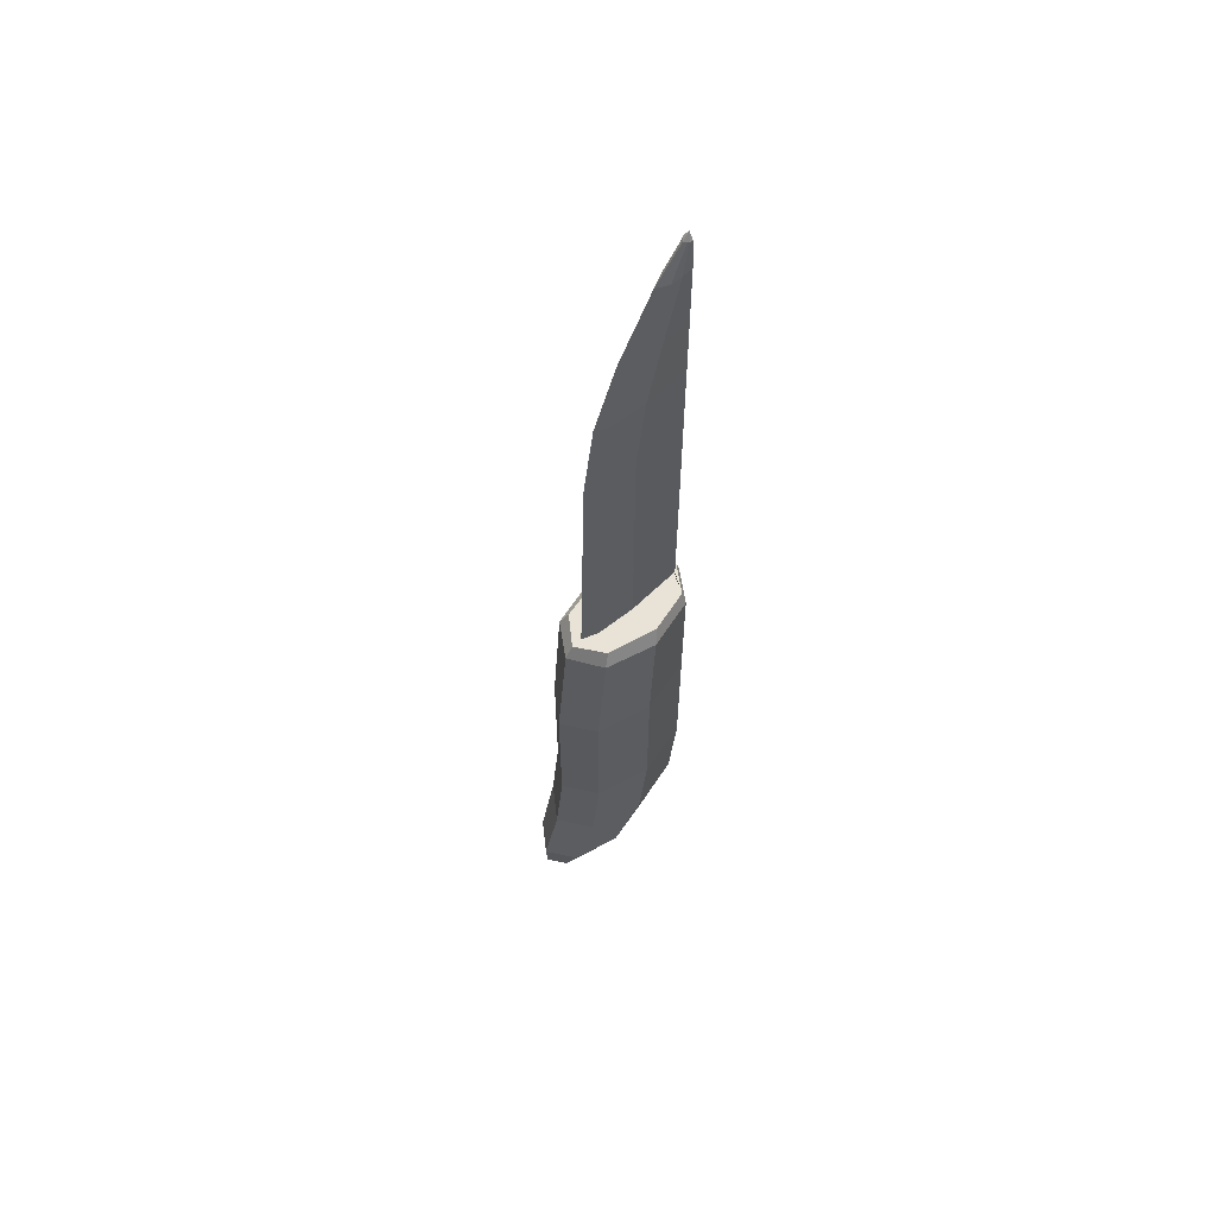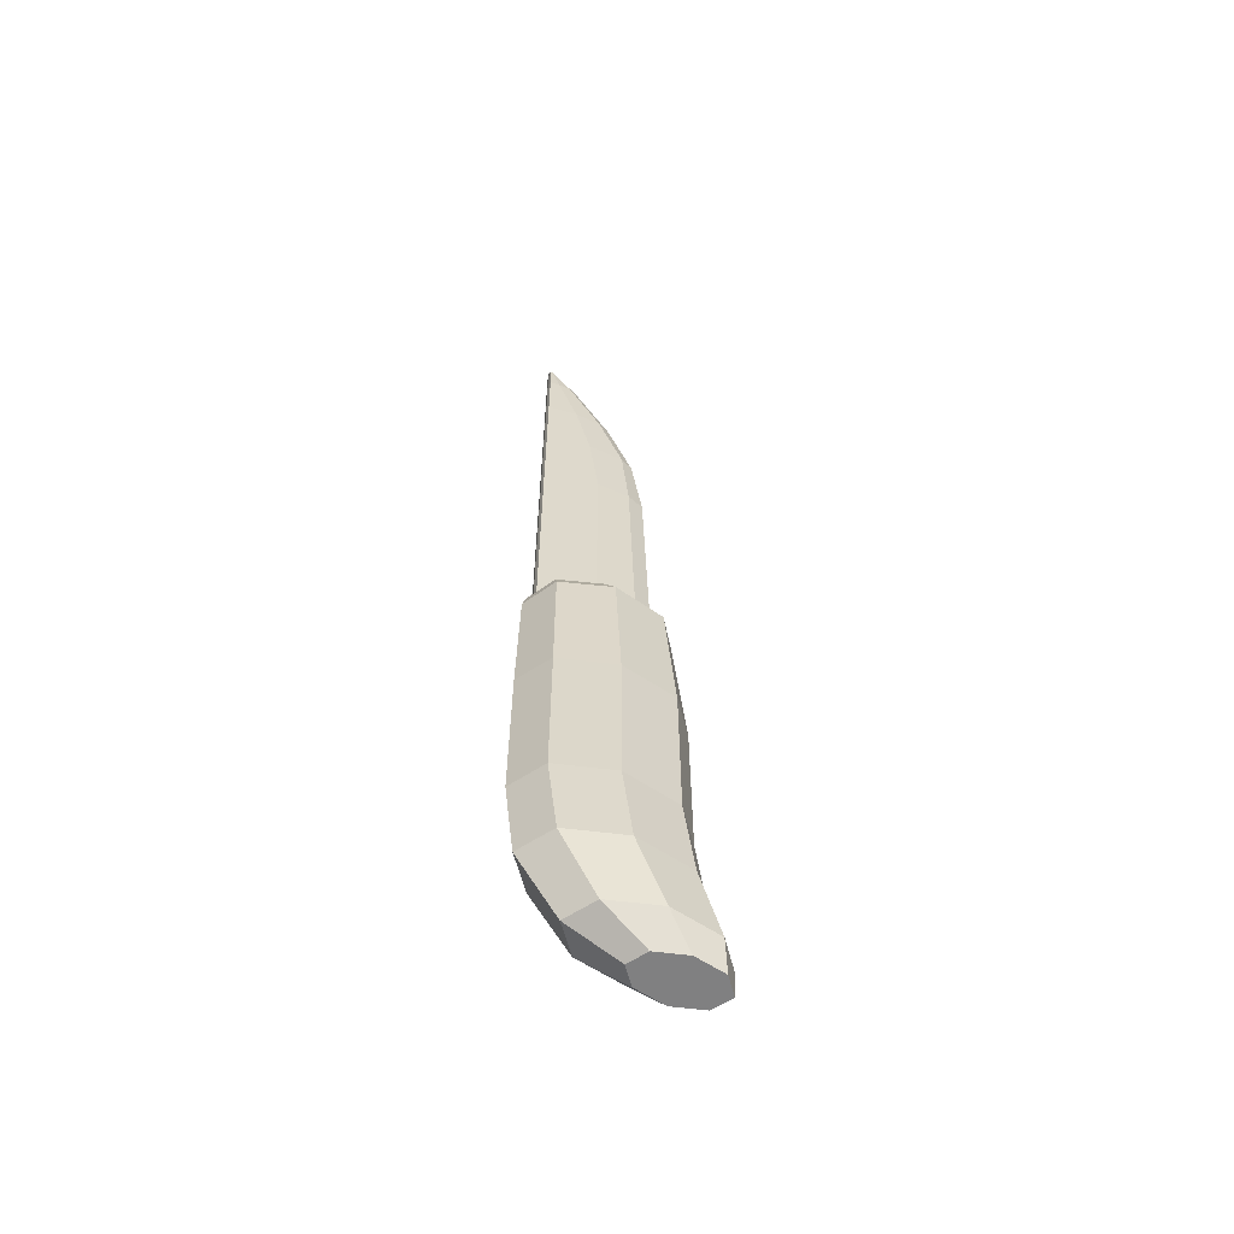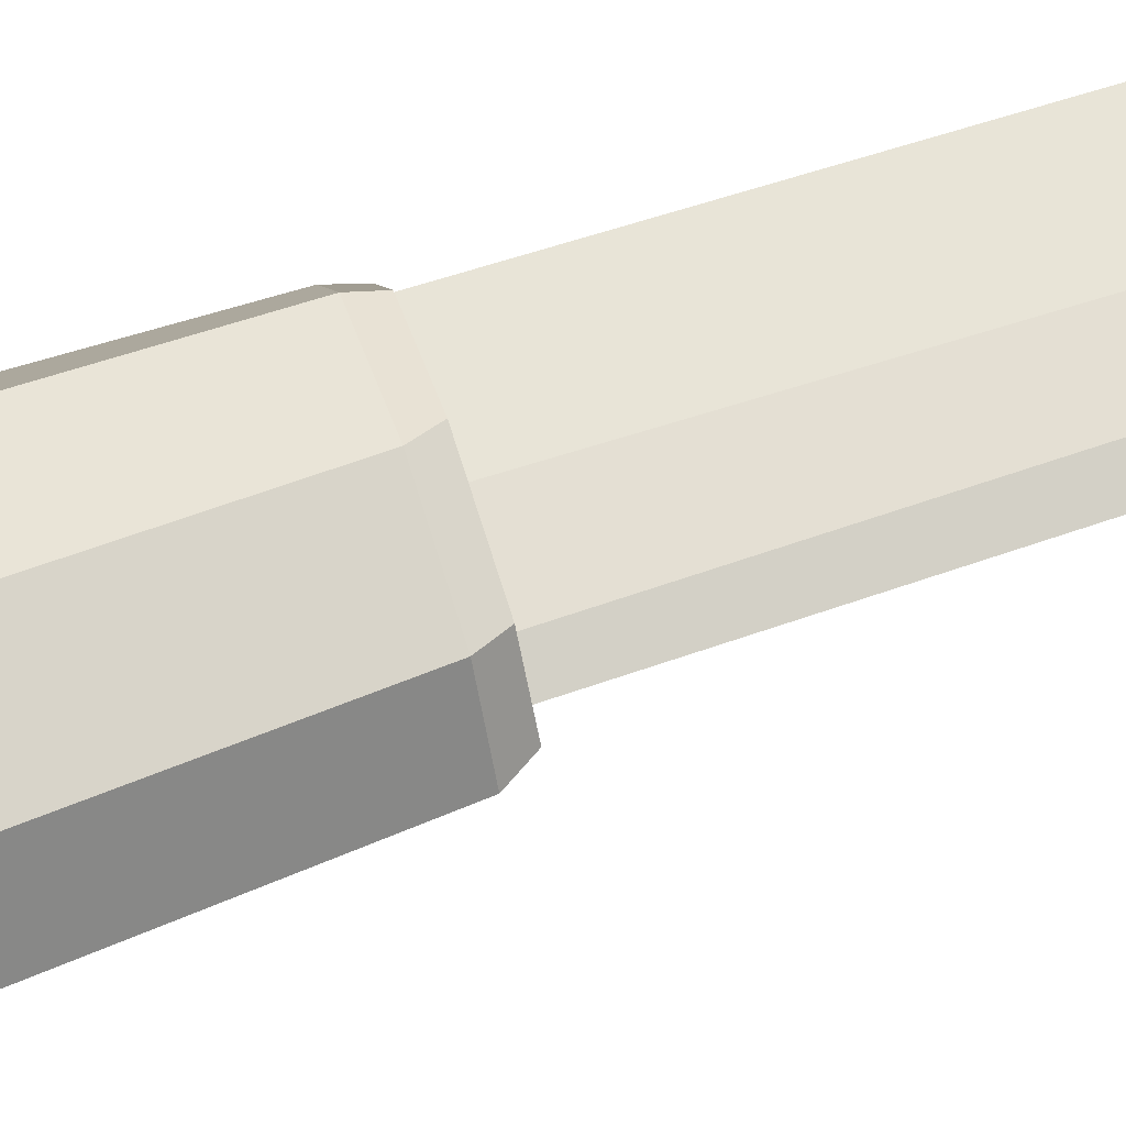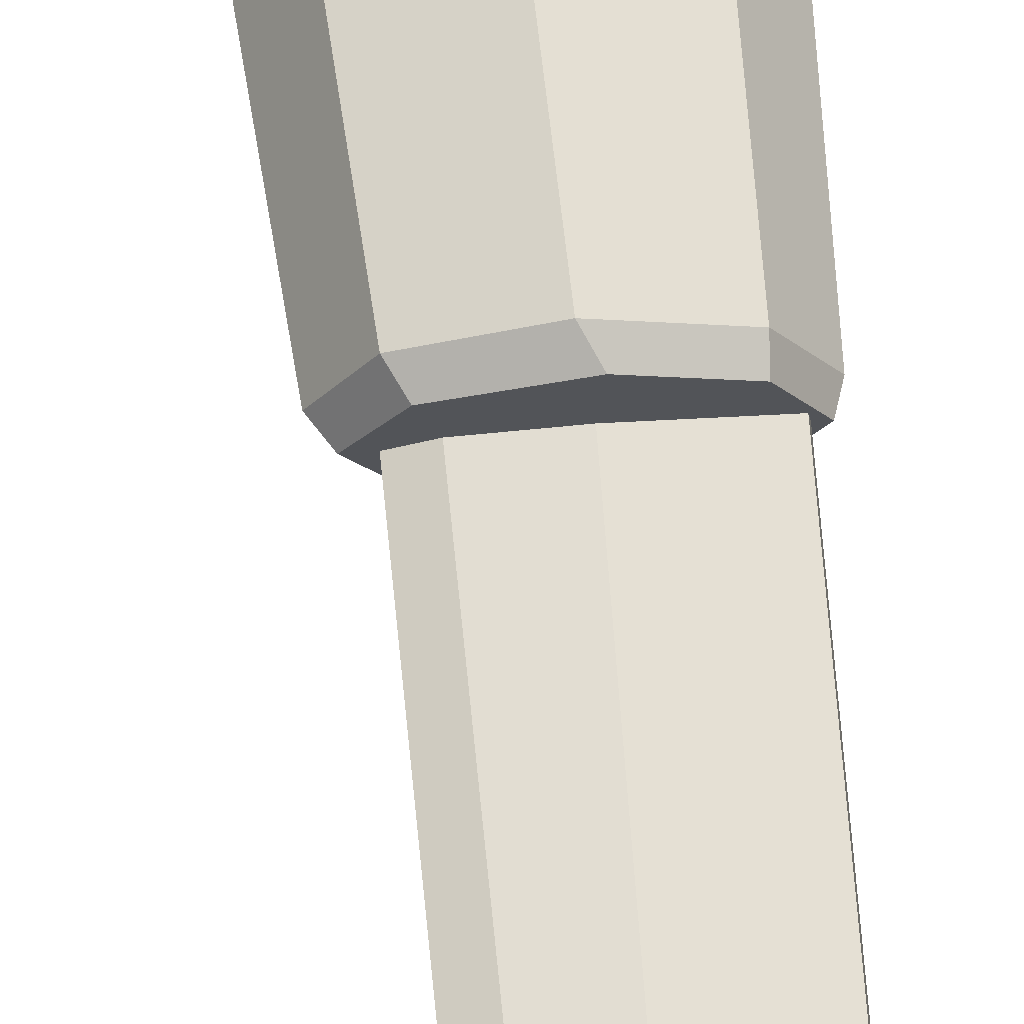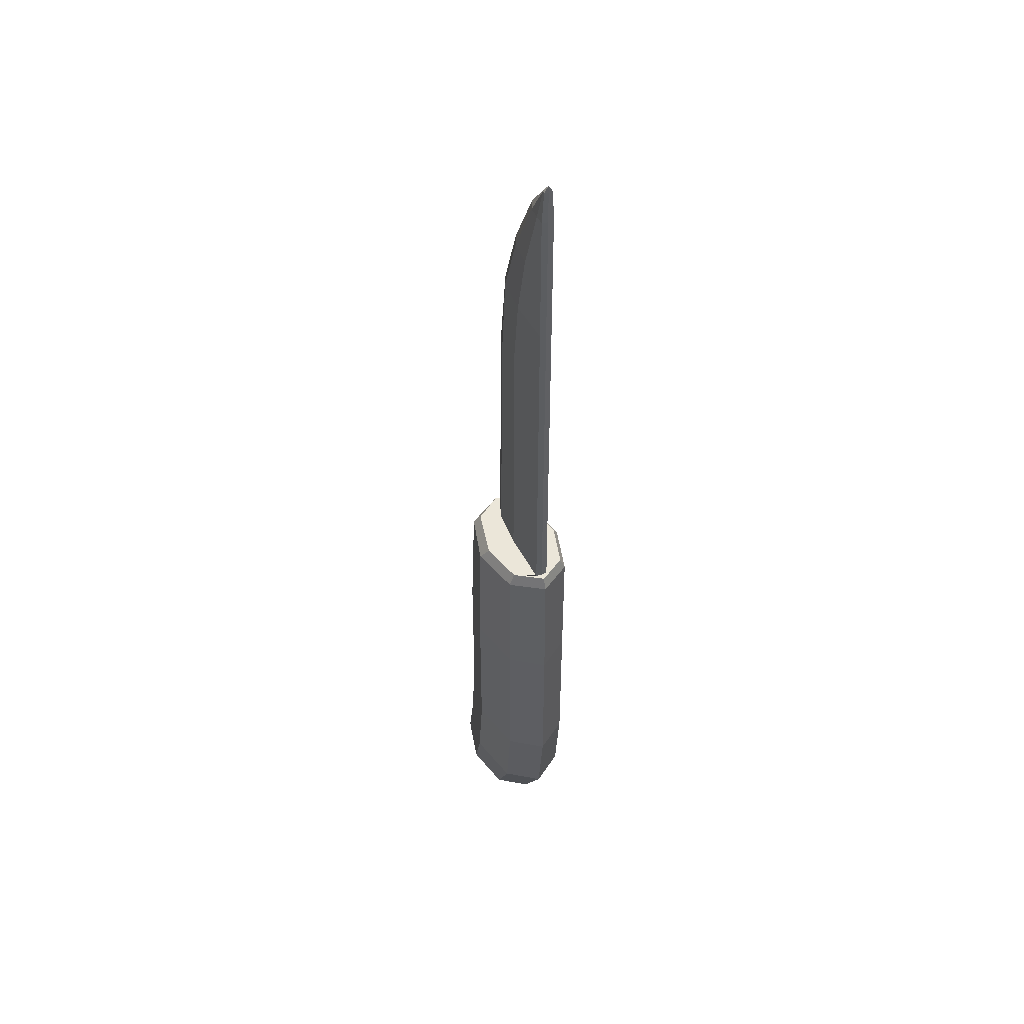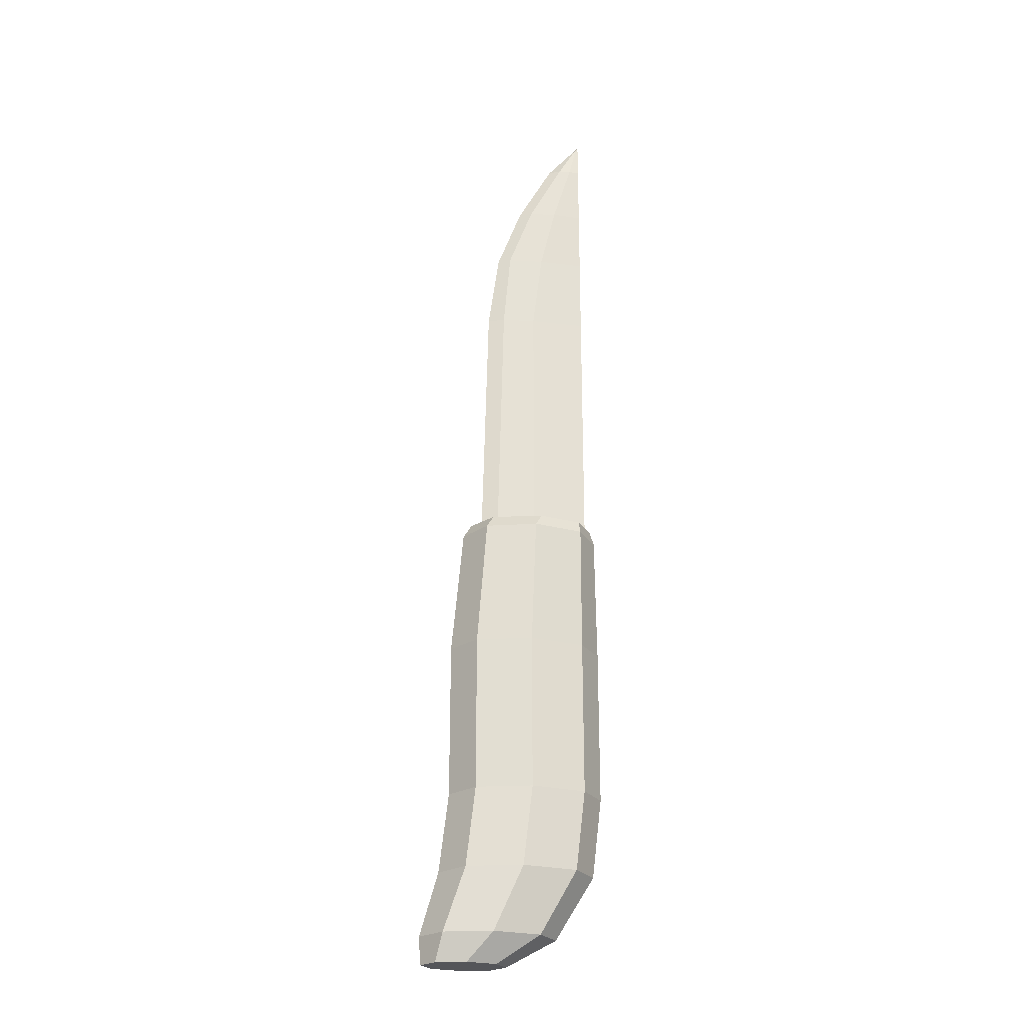
<metadata>
{"format":"obj","ext":"obj","renderer":"f3d","projection":"perspective","resolution":1024,"background":"white","views":[{"elev":62.5,"azim":138.0,"up":"+Y"},{"elev":-60.1,"azim":-20.9,"up":"+Y"},{"elev":63.2,"azim":71.8,"up":"+Z"},{"elev":66.2,"azim":175.8,"up":"+Z"},{"elev":46.9,"azim":-113.4,"up":"+Y"},{"elev":-24.6,"azim":171.1,"up":"+Y"}]}
</metadata>
<code>
o Cylinder.001
v 0 -0.01651 -0.009661
v 0 0.01651 -0.009661
v 0.01167 -0.01651 -0.006832
v 0.01167 0.01651 -0.006832
v 0.01651 -0.01651 0
v 0.01651 0.01651 0
v 0.01167 -0.01651 0.006832
v 0.01167 0.01651 0.006832
v -0 -0.01651 0.009661
v -0 0.01651 0.009661
v -0.01167 -0.01651 0.006832
v -0.01167 0.01651 0.006832
v -0.01651 -0.01651 -0
v -0.01651 0.01651 -0
v -0.01167 -0.01651 -0.006832
v -0.01167 0.01651 -0.006832
v 0.001976 -0.03336 -0.009661
v 0.01365 -0.03336 -0.006832
v 0.01849 -0.03336 0
v 0.01365 -0.03336 0.006832
v 0.001976 -0.03336 0.009661
v -0.009699 -0.03336 0.006832
v -0.01453 -0.03336 -0
v -0.009699 -0.03336 -0.006832
v 0.007958 -0.04676 -0.00837
v 0.01807 -0.04676 -0.005918
v 0.02226 -0.04676 0
v 0.01807 -0.04676 0.005918
v 0.007958 -0.04676 0.00837
v -0.002156 -0.04676 0.005918
v -0.006345 -0.04676 -0
v -0.002156 -0.04676 -0.005918
v 0.013 -0.05255 -0.005209
v 0.0193 -0.05255 -0.003683
v 0.0219 -0.05255 0
v 0.0193 -0.05255 0.003683
v 0.013 -0.05255 0.005209
v 0.006707 -0.05255 0.003683
v 0.0041 -0.05255 -0
v 0.006707 -0.05255 -0.003683
v -0.00107 0.04381 -0.009661
v 0.009598 0.04381 -0.006832
v 0.01402 0.04381 0
v 0.009598 0.04381 0.006832
v -0.00107 0.04381 0.009661
v -0.01174 0.04381 0.006832
v -0.01616 0.04381 -0
v -0.01174 0.04381 -0.006832
v -0.002618 0.04657 -0.00813
v 0.008053 0.04657 -0.005749
v 0.01224 0.04657 0
v 0.008053 0.04657 0.005749
v -0.002618 0.04657 0.00813
v -0.0116 0.04657 0.005749
v -0.01531 0.04657 -0
v -0.0116 0.04657 -0.005749
v -0.002066 0.04657 -0.001764
v 0.006399 0.04657 -0.001247
v 0.009905 0.04657 -0
v 0.006399 0.04657 0.001247
v -0.002066 0.04657 0.001764
v -0.01384 0.04657 0.001247
v -0.01404 0.04657 -0
v -0.01384 0.04657 -0.001247
v -0.002066 0.1011 -0.001764
v 0.005047 0.1011 -0.001247
v 0.008554 0.1011 -0
v 0.005047 0.1011 0.001247
v -0.002066 0.1011 0.001764
v -0.01384 0.1011 0.001247
v -0.01404 0.1011 -0
v -0.01384 0.1011 -0.001247
v -0.00416 0.1181 -0.001764
v 0.003512 0.1181 -0.001247
v 0.00618 0.1181 -0
v 0.003512 0.1181 0.001247
v -0.00416 0.1181 0.001764
v -0.01384 0.1181 0.001247
v -0.01404 0.1181 -0
v -0.01384 0.1181 -0.001247
v -0.007514 0.1322 -0.001764
v -0.001783 0.1322 -0.001247
v 0.000885 0.1322 -0
v -0.001783 0.1322 0.001247
v -0.007514 0.1322 0.001764
v -0.01384 0.1322 0.001247
v -0.01404 0.1322 0
v -0.01384 0.1322 -0.001247
v -0.01168 0.1459 -0.001258
v -0.009186 0.1459 -0.001247
v -0.006726 0.1459 -0
v -0.009186 0.1459 0.001247
v -0.01168 0.1459 0.001258
v -0.01384 0.1459 0.001247
v -0.01404 0.1459 -0
v -0.01384 0.1459 -0.001247
v -0.01332 0.1526 -0.000826
v -0.01302 0.1526 -0.000584
v -0.01255 0.1526 -0
v -0.01302 0.1526 0.000584
v -0.01332 0.1526 0.000826
v -0.01392 0.1526 0.000889
v -0.01395 0.1526 -0
v -0.01392 0.1526 -0.000889
v -0.0139 0.1541 -0
f 1 2 4 3
f 3 4 6 5
f 5 6 8 7
f 7 8 10 9
f 9 10 12 11
f 11 12 14 13
f 8 6 43 44
f 13 14 16 15
f 15 16 2 1
f 7 9 21 20
f 23 24 32 31
f 13 15 24 23
f 3 5 19 18
f 9 11 22 21
f 15 1 17 24
f 1 3 18 17
f 5 7 20 19
f 11 13 23 22
f 28 29 37 36
f 21 22 30 29
f 19 20 28 27
f 17 18 26 25
f 24 17 25 32
f 22 23 31 30
f 20 21 29 28
f 18 19 27 26
f 33 34 35 36 37 38 39 40
f 26 27 35 34
f 31 32 40 39
f 29 30 38 37
f 27 28 36 35
f 25 26 34 33
f 32 25 33 40
f 30 31 39 38
f 46 45 53 54
f 14 12 46 47
f 10 8 44 45
f 16 14 47 48
f 6 4 42 43
f 12 10 45 46
f 2 16 48 41
f 4 2 41 42
f 56 55 63 64
f 44 43 51 52
f 42 41 49 50
f 41 48 56 49
f 47 46 54 55
f 45 44 52 53
f 43 42 50 51
f 48 47 55 56
f 63 62 70 71
f 54 53 61 62
f 52 51 59 60
f 50 49 57 58
f 49 56 64 57
f 55 54 62 63
f 53 52 60 61
f 51 50 58 59
f 66 65 73 74
f 61 60 68 69
f 59 58 66 67
f 64 63 71 72
f 62 61 69 70
f 60 59 67 68
f 58 57 65 66
f 57 64 72 65
f 80 79 87 88
f 65 72 80 73
f 71 70 78 79
f 69 68 76 77
f 67 66 74 75
f 72 71 79 80
f 70 69 77 78
f 68 67 75 76
f 83 82 90 91
f 78 77 85 86
f 76 75 83 84
f 74 73 81 82
f 73 80 88 81
f 79 78 86 87
f 77 76 84 85
f 75 74 82 83
f 89 96 104 97
f 88 87 95 96
f 86 85 93 94
f 84 83 91 92
f 82 81 89 90
f 81 88 96 89
f 87 86 94 95
f 85 84 92 93
f 99 98 105
f 95 94 102 103
f 93 92 100 101
f 91 90 98 99
f 96 95 103 104
f 94 93 101 102
f 92 91 99 100
f 90 89 97 98
f 104 103 105
f 102 101 105
f 100 99 105
f 98 97 105
f 97 104 105
f 103 102 105
f 101 100 105

</code>
